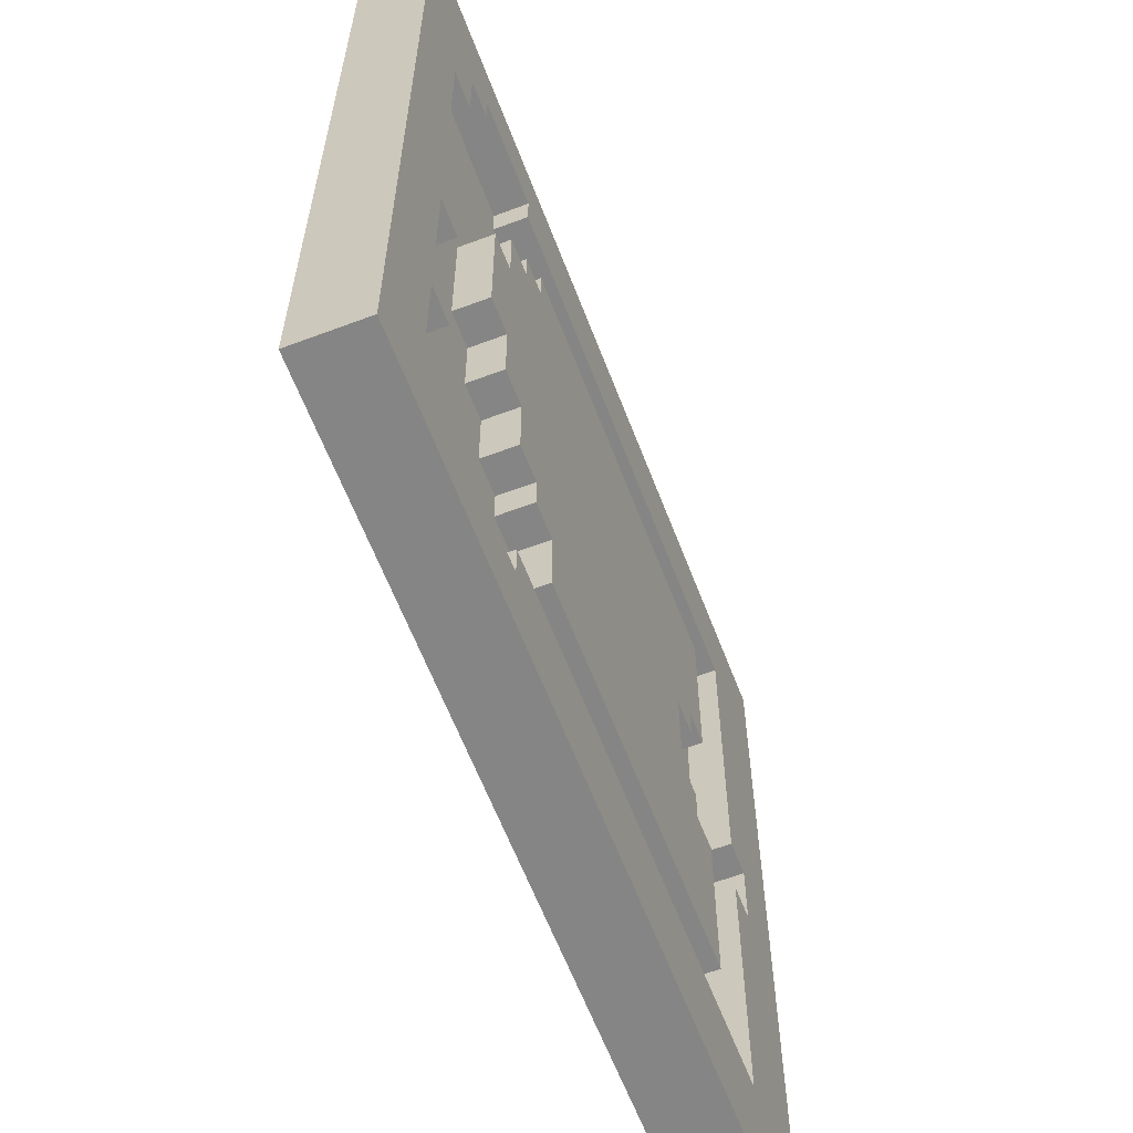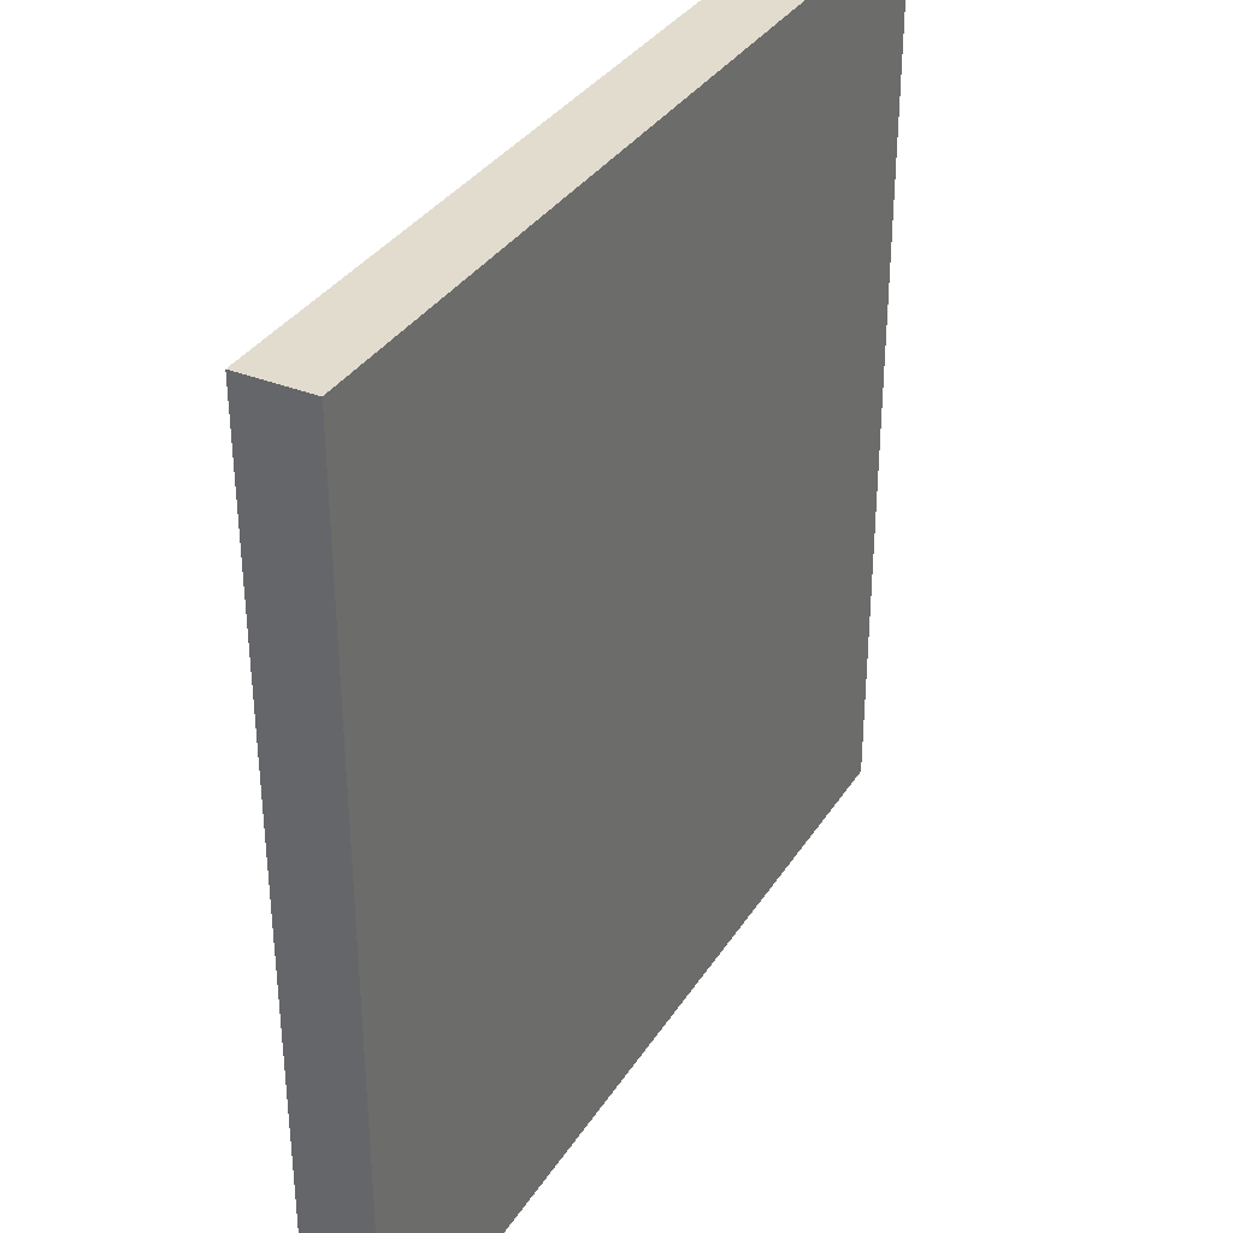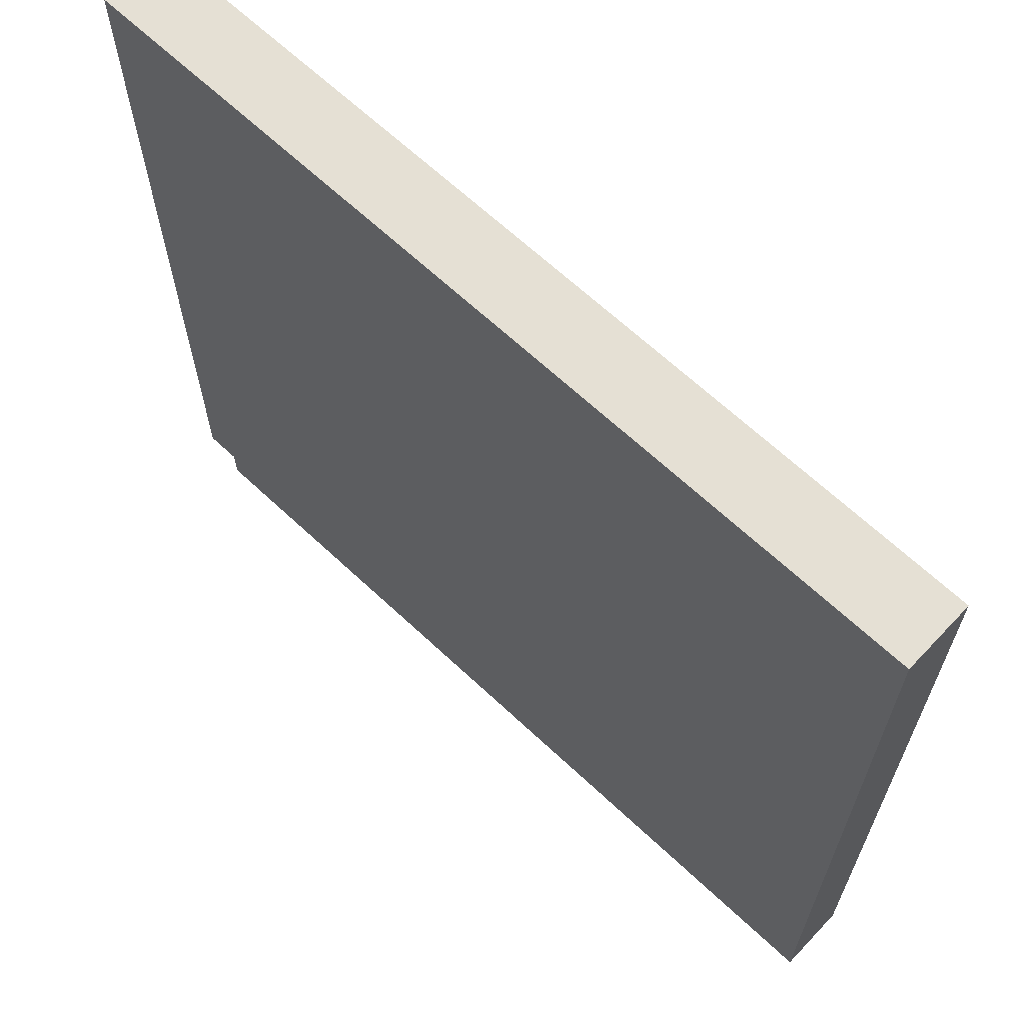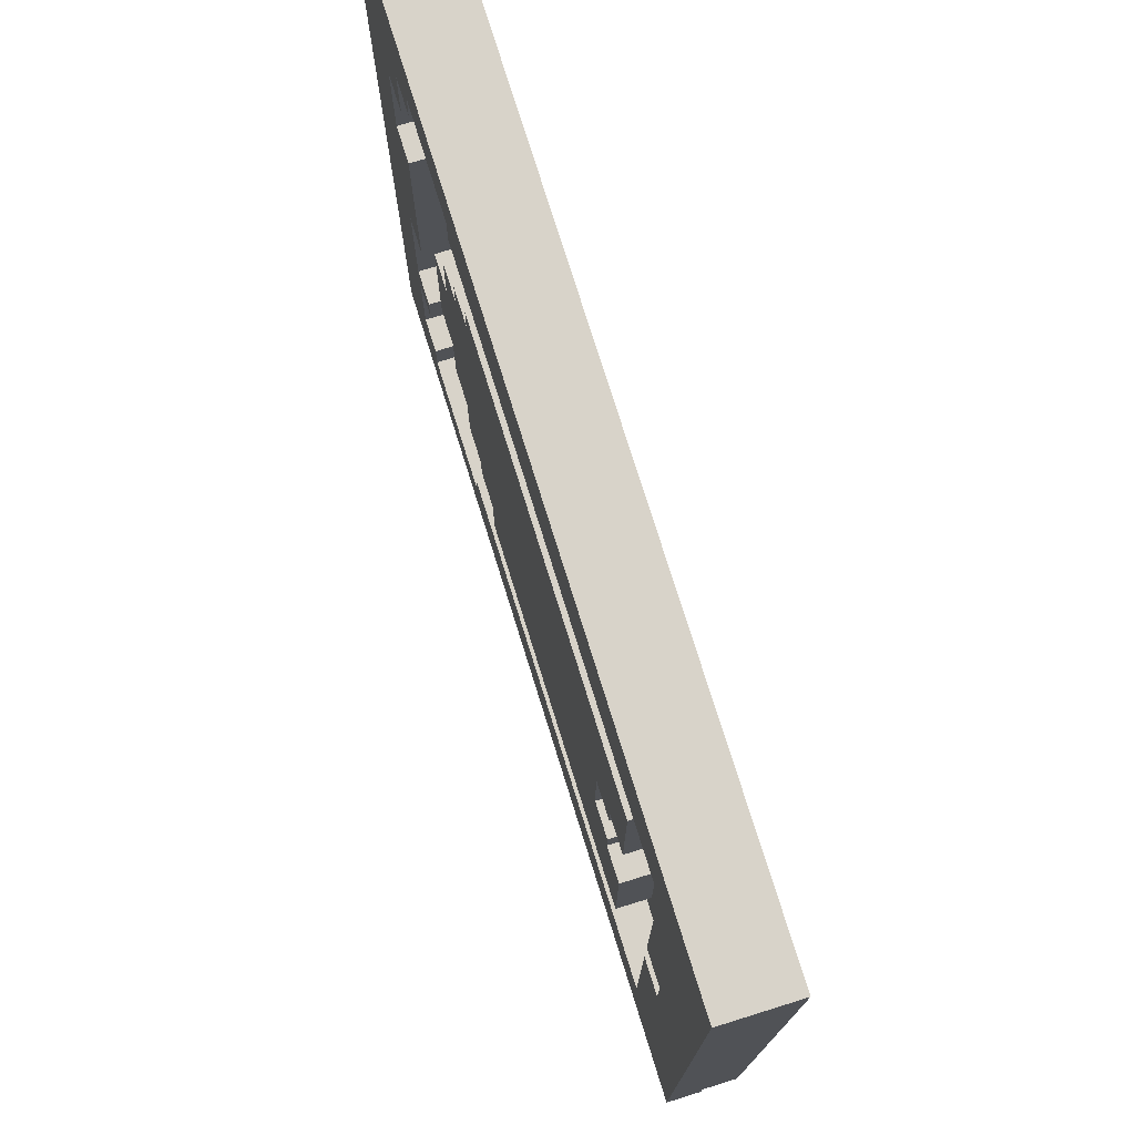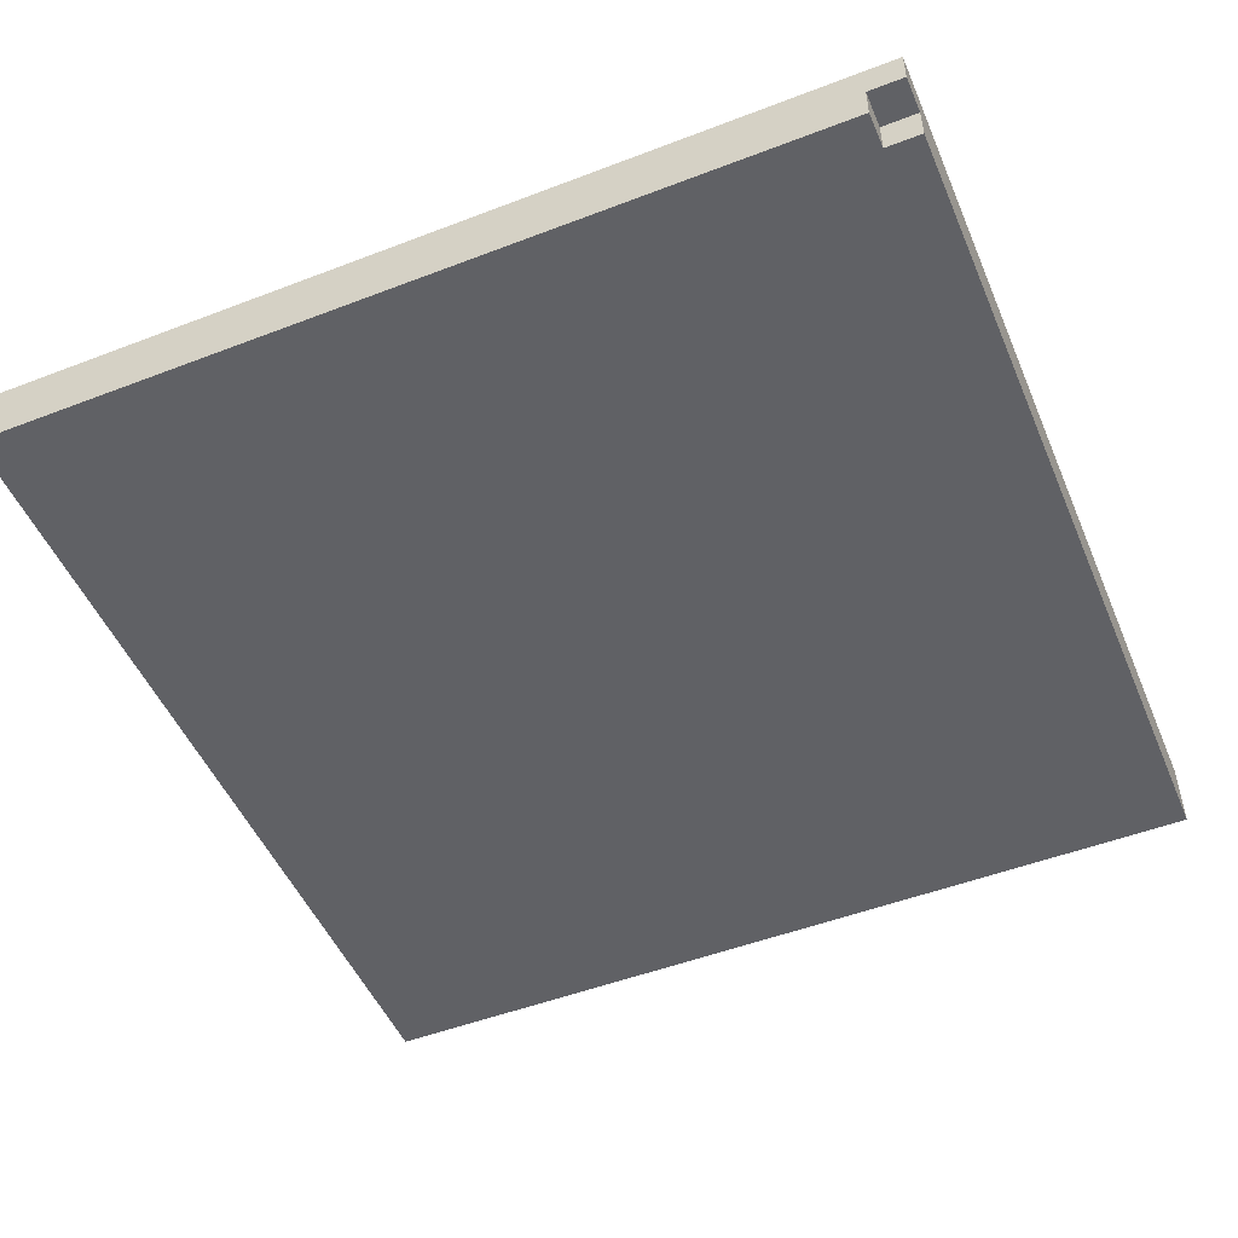
<metadata>
{"format":"obj","ext":"obj","renderer":"f3d","projection":"perspective","resolution":1024,"background":"white","views":[{"elev":-61.8,"azim":110.9,"up":"+Z"},{"elev":34.6,"azim":-61.7,"up":"+Z"},{"elev":65.7,"azim":43.3,"up":"+Z"},{"elev":75.9,"azim":-107.3,"up":"+Z"},{"elev":-50.3,"azim":-157.2,"up":"+Y"}]}
</metadata>
<code>
o
v -8.2 0 -5.1
v -8.2 0 -7.5
v -8.2 0.1 -5.1
v -8.2 0.1 -7.5
v -8.2 0.1 -7.6
v -8.2 0.2 -5.1
v -8.2 0.2 -7.6
v -8.1 0 -7.5
v -8.1 0 -7.6
v -8.1 0.1 -7.5
v -8.1 0.1 -7.6
v -7.7 0.1 -5.6
v -7.7 0.1 -6.1
v -7.7 0.1 -6.6
v -7.7 0.1 -7.1
v -7.7 0.2 -5.6
v -7.7 0.2 -6.1
v -7.7 0.2 -6.6
v -7.7 0.2 -7.1
v -7.6 0.1 -6.1
v -7.6 0.1 -6.2
v -7.6 0.1 -6.5
v -7.6 0.1 -6.6
v -7.6 0.2 -6.1
v -7.6 0.2 -6.2
v -7.6 0.2 -6.5
v -7.6 0.2 -6.6
v -7.5 0.1 -6.2
v -7.5 0.1 -6.5
v -7.5 0.2 -6.2
v -7.5 0.2 -6.5
v -6.1 0.1 -5.3
v -6.1 0.1 -5.4
v -6.1 0.2 -5.3
v -6.1 0.2 -5.4
v -6 0.1 -5.4
v -6 0.1 -5.6
v -6 0.1 -5.9
v -6 0.1 -6.5
v -6 0.1 -6.9
v -6 0.1 -7
v -6 0.1 -7.3
v -6 0.1 -7.4
v -6 0.2 -5.4
v -6 0.2 -5.6
v -6 0.2 -5.9
v -6 0.2 -6.5
v -6 0.2 -6.9
v -6 0.2 -7
v -6 0.2 -7.3
v -6 0.2 -7.4
v -5.9 0.1 -5.6
v -5.9 0.1 -5.9
v -5.9 0.1 -6.5
v -5.9 0.1 -6.9
v -5.9 0.1 -7
v -5.9 0.1 -7.3
v -5.9 0.2 -5.6
v -5.9 0.2 -5.9
v -5.9 0.2 -6.5
v -5.9 0.2 -6.9
v -5.9 0.2 -7
v -5.9 0.2 -7.3
v -8 0.1 -6.3
v -8 0.1 -6.5
v -8 0.2 -6.3
v -8 0.2 -6.5
v -7.9 0.1 -5.4
v -7.9 0.1 -6.3
v -7.9 0.1 -6.5
v -7.9 0.1 -7.3
v -7.9 0.2 -5.4
v -7.9 0.2 -6.3
v -7.9 0.2 -6.5
v -7.9 0.2 -7.3
v -6.6 0.1 -6.9
v -6.6 0.1 -7.1
v -6.6 0.2 -6.9
v -6.6 0.2 -7.1
v -6.5 0.1 -5.6
v -6.5 0.1 -5.7
v -6.5 0.1 -6.8
v -6.5 0.1 -6.9
v -6.5 0.2 -5.6
v -6.5 0.2 -5.7
v -6.5 0.2 -6.8
v -6.5 0.2 -6.9
v -6.4 0.1 -5.3
v -6.4 0.1 -5.4
v -6.4 0.1 -5.7
v -6.4 0.1 -5.8
v -6.4 0.1 -6.6
v -6.4 0.1 -6.8
v -6.4 0.1 -7.3
v -6.4 0.1 -7.4
v -6.4 0.2 -5.3
v -6.4 0.2 -5.4
v -6.4 0.2 -5.7
v -6.4 0.2 -5.8
v -6.4 0.2 -6.6
v -6.4 0.2 -6.8
v -6.4 0.2 -7.3
v -6.4 0.2 -7.4
v -6.3 0.1 -5.8
v -6.3 0.1 -6
v -6.3 0.1 -6.4
v -6.3 0.1 -6.6
v -6.3 0.2 -5.8
v -6.3 0.2 -6
v -6.3 0.2 -6.4
v -6.3 0.2 -6.6
v -6.2 0.1 -6
v -6.2 0.1 -6.4
v -6.2 0.2 -6
v -6.2 0.2 -6.4
v -5.7 0 -5.1
v -5.7 0 -5.3
v -5.7 0 -7.6
v -5.7 0.1 -5.1
v -5.7 0.1 -5.3
v -5.7 0.1 -7.6
v -5.7 0.2 -5.1
v -5.7 0.2 -7.6
v -8.2 0 -5.1
v -8.2 0.1 -5.1
v -8.2 0.2 -5.1
v -5.7 0 -5.1
v -5.7 0.1 -5.1
v -5.7 0.2 -5.1
v -7.7 0.1 -5.6
v -7.7 0.2 -5.6
v -6.5 0.1 -5.6
v -6.5 0.2 -5.6
v -6.5 0.1 -5.7
v -6.5 0.2 -5.7
v -6.4 0.1 -5.7
v -6.4 0.2 -5.7
v -6.4 0.1 -5.8
v -6.4 0.2 -5.8
v -6.3 0.1 -5.8
v -6.3 0.2 -5.8
v -6 0.1 -5.9
v -6 0.2 -5.9
v -5.9 0.1 -5.9
v -5.9 0.2 -5.9
v -6.3 0.1 -6
v -6.3 0.2 -6
v -6.2 0.1 -6
v -6.2 0.2 -6
v -8 0.1 -6.5
v -8 0.2 -6.5
v -7.9 0.1 -6.5
v -7.9 0.2 -6.5
v -7.6 0.1 -6.5
v -7.6 0.2 -6.5
v -7.5 0.1 -6.5
v -7.5 0.2 -6.5
v -7.7 0.1 -6.6
v -7.7 0.2 -6.6
v -7.6 0.1 -6.6
v -7.6 0.2 -6.6
v -6 0.1 -6.9
v -6 0.2 -6.9
v -5.9 0.1 -6.9
v -5.9 0.2 -6.9
v -7.9 0.1 -7.3
v -7.9 0.2 -7.3
v -6.4 0.1 -7.3
v -6.4 0.2 -7.3
v -6 0.1 -7.3
v -6 0.2 -7.3
v -5.9 0.1 -7.3
v -5.9 0.2 -7.3
v -6.4 0.1 -7.4
v -6.4 0.2 -7.4
v -6 0.1 -7.4
v -6 0.2 -7.4
v -6.4 0.1 -5.3
v -6.4 0.2 -5.3
v -6.1 0.1 -5.3
v -6.1 0.2 -5.3
v -7.9 0.1 -5.4
v -7.9 0.2 -5.4
v -6.4 0.1 -5.4
v -6.4 0.2 -5.4
v -6.1 0.1 -5.4
v -6.1 0.2 -5.4
v -6 0.1 -5.4
v -6 0.2 -5.4
v -6 0.1 -5.6
v -6 0.2 -5.6
v -5.9 0.1 -5.6
v -5.9 0.2 -5.6
v -7.7 0.1 -6.1
v -7.7 0.2 -6.1
v -7.6 0.1 -6.1
v -7.6 0.2 -6.1
v -7.6 0.1 -6.2
v -7.6 0.2 -6.2
v -7.5 0.1 -6.2
v -7.5 0.2 -6.2
v -8 0.1 -6.3
v -8 0.2 -6.3
v -7.9 0.1 -6.3
v -7.9 0.2 -6.3
v -6.3 0.1 -6.4
v -6.3 0.2 -6.4
v -6.2 0.1 -6.4
v -6.2 0.2 -6.4
v -6 0.1 -6.5
v -6 0.2 -6.5
v -5.9 0.1 -6.5
v -5.9 0.2 -6.5
v -6.4 0.1 -6.6
v -6.4 0.2 -6.6
v -6.3 0.1 -6.6
v -6.3 0.2 -6.6
v -6.5 0.1 -6.8
v -6.5 0.2 -6.8
v -6.4 0.1 -6.8
v -6.4 0.2 -6.8
v -6.6 0.1 -6.9
v -6.6 0.2 -6.9
v -6.5 0.1 -6.9
v -6.5 0.2 -6.9
v -6 0.1 -7
v -6 0.2 -7
v -5.9 0.1 -7
v -5.9 0.2 -7
v -7.7 0.1 -7.1
v -7.7 0.2 -7.1
v -6.6 0.1 -7.1
v -6.6 0.2 -7.1
v -8.2 0 -7.5
v -8.2 0.1 -7.5
v -8.1 0 -7.5
v -8.1 0.1 -7.5
v -8.2 0.1 -7.6
v -8.2 0.2 -7.6
v -8.1 0 -7.6
v -8.1 0.1 -7.6
v -8 0 -7.6
v -8 0.1 -7.6
v -5.7 0 -7.6
v -5.7 0.1 -7.6
v -5.7 0.2 -7.6
v -8.2 0 -5.1
v -5.7 0 -5.1
v -8 0 -5.3
v -5.7 0 -5.3
v -8.2 0 -7.5
v -8.1 0 -7.5
v -8.1 0 -7.6
v -8 0 -7.6
v -5.7 0 -7.6
v -8.2 0.1 -7.5
v -8.1 0.1 -7.5
v -8.2 0.1 -7.6
v -8.1 0.1 -7.6
v -6.4 0.1 -5.3
v -6.1 0.1 -5.3
v -7.9 0.1 -5.4
v -6.4 0.1 -5.4
v -6.1 0.1 -5.4
v -6 0.1 -5.4
v -7.7 0.1 -5.6
v -6.5 0.1 -5.6
v -6 0.1 -5.6
v -5.9 0.1 -5.6
v -6.5 0.1 -5.7
v -6.4 0.1 -5.7
v -6.4 0.1 -5.8
v -6.3 0.1 -5.8
v -6 0.1 -5.9
v -5.9 0.1 -5.9
v -6.3 0.1 -6
v -6.2 0.1 -6
v -7.7 0.1 -6.1
v -7.6 0.1 -6.1
v -7.6 0.1 -6.2
v -7.5 0.1 -6.2
v -8 0.1 -6.3
v -7.9 0.1 -6.3
v -6.3 0.1 -6.4
v -6.2 0.1 -6.4
v -8 0.1 -6.5
v -7.9 0.1 -6.5
v -7.6 0.1 -6.5
v -7.5 0.1 -6.5
v -6 0.1 -6.5
v -5.9 0.1 -6.5
v -7.7 0.1 -6.6
v -7.6 0.1 -6.6
v -6.4 0.1 -6.6
v -6.3 0.1 -6.6
v -6.5 0.1 -6.8
v -6.4 0.1 -6.8
v -6.6 0.1 -6.9
v -6.5 0.1 -6.9
v -6 0.1 -6.9
v -5.9 0.1 -6.9
v -6 0.1 -7
v -5.9 0.1 -7
v -7.7 0.1 -7.1
v -6.6 0.1 -7.1
v -7.9 0.1 -7.3
v -6.4 0.1 -7.3
v -6 0.1 -7.3
v -5.9 0.1 -7.3
v -6.4 0.1 -7.4
v -6 0.1 -7.4
v -8.2 0.2 -5.1
v -5.7 0.2 -5.1
v -8.1 0.2 -5.2
v -5.8 0.2 -5.2
v -6.4 0.2 -5.3
v -6.1 0.2 -5.3
v -7.9 0.2 -5.4
v -6.4 0.2 -5.4
v -6.1 0.2 -5.4
v -6 0.2 -5.4
v -7.7 0.2 -5.6
v -6.5 0.2 -5.6
v -6 0.2 -5.6
v -5.9 0.2 -5.6
v -6.5 0.2 -5.7
v -6.4 0.2 -5.7
v -6.4 0.2 -5.8
v -6.3 0.2 -5.8
v -6 0.2 -5.9
v -5.9 0.2 -5.9
v -6.3 0.2 -6
v -6.2 0.2 -6
v -7.7 0.2 -6.1
v -7.6 0.2 -6.1
v -7.6 0.2 -6.2
v -7.5 0.2 -6.2
v -8 0.2 -6.3
v -7.9 0.2 -6.3
v -6.3 0.2 -6.4
v -6.2 0.2 -6.4
v -8 0.2 -6.5
v -7.9 0.2 -6.5
v -7.6 0.2 -6.5
v -7.5 0.2 -6.5
v -6 0.2 -6.5
v -5.9 0.2 -6.5
v -7.7 0.2 -6.6
v -7.6 0.2 -6.6
v -6.4 0.2 -6.6
v -6.3 0.2 -6.6
v -6.5 0.2 -6.8
v -6.4 0.2 -6.8
v -6.6 0.2 -6.9
v -6.5 0.2 -6.9
v -6 0.2 -6.9
v -5.9 0.2 -6.9
v -6 0.2 -7
v -5.9 0.2 -7
v -7.7 0.2 -7.1
v -6.6 0.2 -7.1
v -7.9 0.2 -7.3
v -6.4 0.2 -7.3
v -6 0.2 -7.3
v -5.9 0.2 -7.3
v -6.4 0.2 -7.4
v -6 0.2 -7.4
v -8.1 0.2 -7.5
v -5.8 0.2 -7.5
v -8.2 0.2 -7.6
v -5.7 0.2 -7.6
f 3 2 1
f 4 2 3
f 6 4 3
f 6 5 4
f 7 5 6
f 10 9 8
f 11 9 10
f 16 13 12
f 17 13 16
f 18 15 14
f 19 15 18
f 24 21 20
f 25 21 24
f 26 23 22
f 27 23 26
f 30 29 28
f 31 29 30
f 34 33 32
f 35 33 34
f 44 37 36
f 45 37 44
f 46 39 38
f 47 39 46
f 48 41 40
f 49 41 48
f 50 43 42
f 51 43 50
f 58 53 52
f 59 53 58
f 60 55 54
f 61 55 60
f 62 57 56
f 63 57 62
f 64 65 66
f 66 65 67
f 68 69 72
f 72 69 73
f 70 71 74
f 74 71 75
f 76 77 78
f 78 77 79
f 80 81 84
f 84 81 85
f 82 83 86
f 86 83 87
f 88 89 96
f 96 89 97
f 90 91 98
f 98 91 99
f 92 93 100
f 100 93 101
f 94 95 102
f 102 95 103
f 104 105 108
f 108 105 109
f 106 107 110
f 110 107 111
f 112 113 114
f 114 113 115
f 116 117 119
f 117 118 120
f 119 117 120
f 120 118 121
f 119 120 122
f 120 121 122
f 122 121 123
f 127 125 124
f 128 126 125
f 128 125 127
f 129 126 128
f 132 131 130
f 133 131 132
f 136 135 134
f 137 135 136
f 140 139 138
f 141 139 140
f 144 143 142
f 145 143 144
f 148 147 146
f 149 147 148
f 152 151 150
f 153 151 152
f 156 155 154
f 157 155 156
f 160 159 158
f 161 159 160
f 164 163 162
f 165 163 164
f 168 167 166
f 169 167 168
f 172 171 170
f 173 171 172
f 176 175 174
f 177 175 176
f 178 179 180
f 180 179 181
f 182 183 184
f 184 183 185
f 186 187 188
f 188 187 189
f 190 191 192
f 192 191 193
f 194 195 196
f 196 195 197
f 198 199 200
f 200 199 201
f 202 203 204
f 204 203 205
f 206 207 208
f 208 207 209
f 210 211 212
f 212 211 213
f 214 215 216
f 216 215 217
f 218 219 220
f 220 219 221
f 222 223 224
f 224 223 225
f 226 227 228
f 228 227 229
f 230 231 232
f 232 231 233
f 234 235 236
f 236 235 237
f 238 239 241
f 240 241 242
f 241 239 243
f 242 241 243
f 242 243 244
f 243 239 245
f 244 243 245
f 245 239 246
f 249 248 247
f 250 248 249
f 251 249 247
f 252 249 251
f 253 249 252
f 254 250 249
f 254 249 253
f 255 250 254
f 258 257 256
f 259 257 258
f 260 261 263
f 263 261 264
f 262 263 266
f 264 265 266
f 263 264 266
f 266 265 267
f 267 265 268
f 268 269 270
f 267 268 270
f 270 269 271
f 271 269 272
f 272 269 273
f 273 269 274
f 274 269 275
f 273 274 276
f 276 274 277
f 262 266 278
f 278 279 280
f 262 278 283
f 280 281 283
f 278 280 283
f 277 274 285
f 282 283 286
f 283 281 287
f 286 283 287
f 287 281 288
f 288 281 289
f 284 285 290
f 285 274 290
f 287 288 292
f 292 288 293
f 290 291 295
f 284 290 295
f 294 295 297
f 296 297 299
f 295 291 300
f 297 295 300
f 299 297 300
f 300 291 301
f 298 299 302
f 299 300 302
f 287 292 304
f 302 303 305
f 298 302 305
f 287 304 306
f 304 305 306
f 305 303 307
f 306 305 307
f 307 303 308
f 308 303 309
f 307 308 310
f 310 308 311
f 312 313 314
f 314 313 315
f 314 315 316
f 316 315 317
f 314 316 318
f 318 316 319
f 317 315 320
f 320 315 321
f 321 315 324
f 324 315 325
f 322 323 326
f 326 327 328
f 325 315 331
f 328 329 332
f 322 326 334
f 332 333 334
f 328 332 334
f 326 328 334
f 334 333 335
f 335 333 336
f 336 333 337
f 314 318 338
f 338 318 339
f 337 333 340
f 340 333 341
f 314 338 342
f 337 340 345
f 330 331 346
f 331 315 347
f 346 331 347
f 344 345 349
f 345 340 350
f 349 345 350
f 350 340 351
f 348 349 352
f 349 350 352
f 352 350 353
f 348 352 354
f 354 352 355
f 347 315 357
f 356 357 358
f 357 315 359
f 358 357 359
f 348 354 360
f 360 354 361
f 342 343 362
f 359 315 365
f 362 363 366
f 364 365 367
f 312 314 368
f 366 367 368
f 362 366 368
f 342 362 368
f 314 342 368
f 367 365 369
f 368 367 369
f 315 313 369
f 365 315 369
f 312 368 370
f 368 369 370
f 369 313 371
f 370 369 371

</code>
